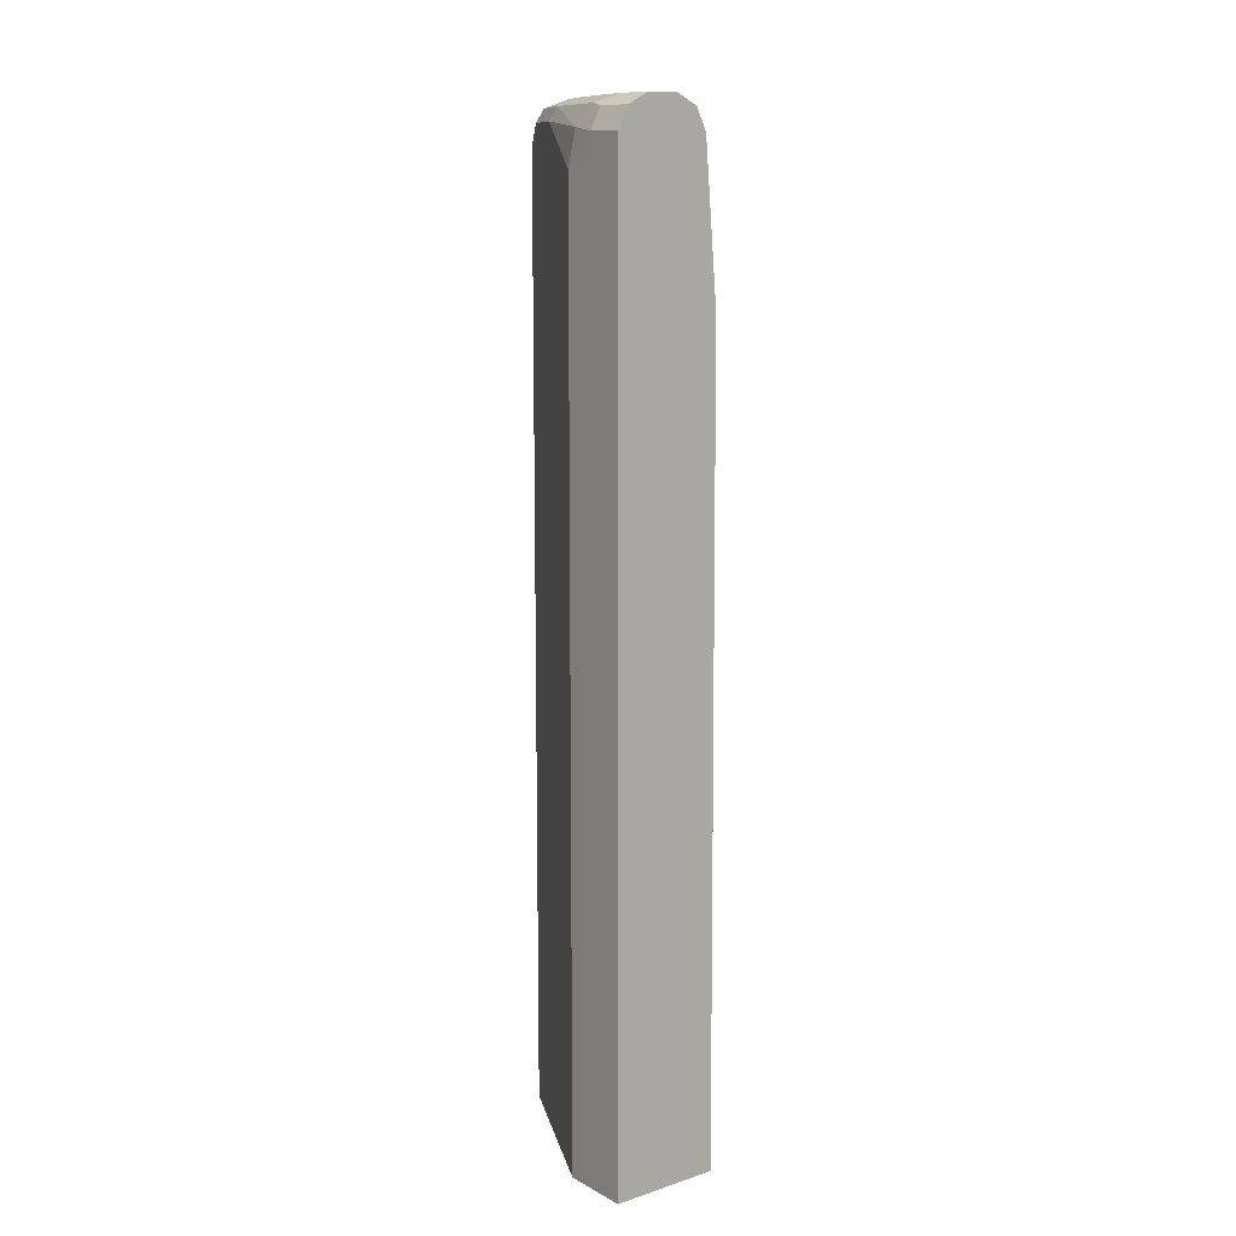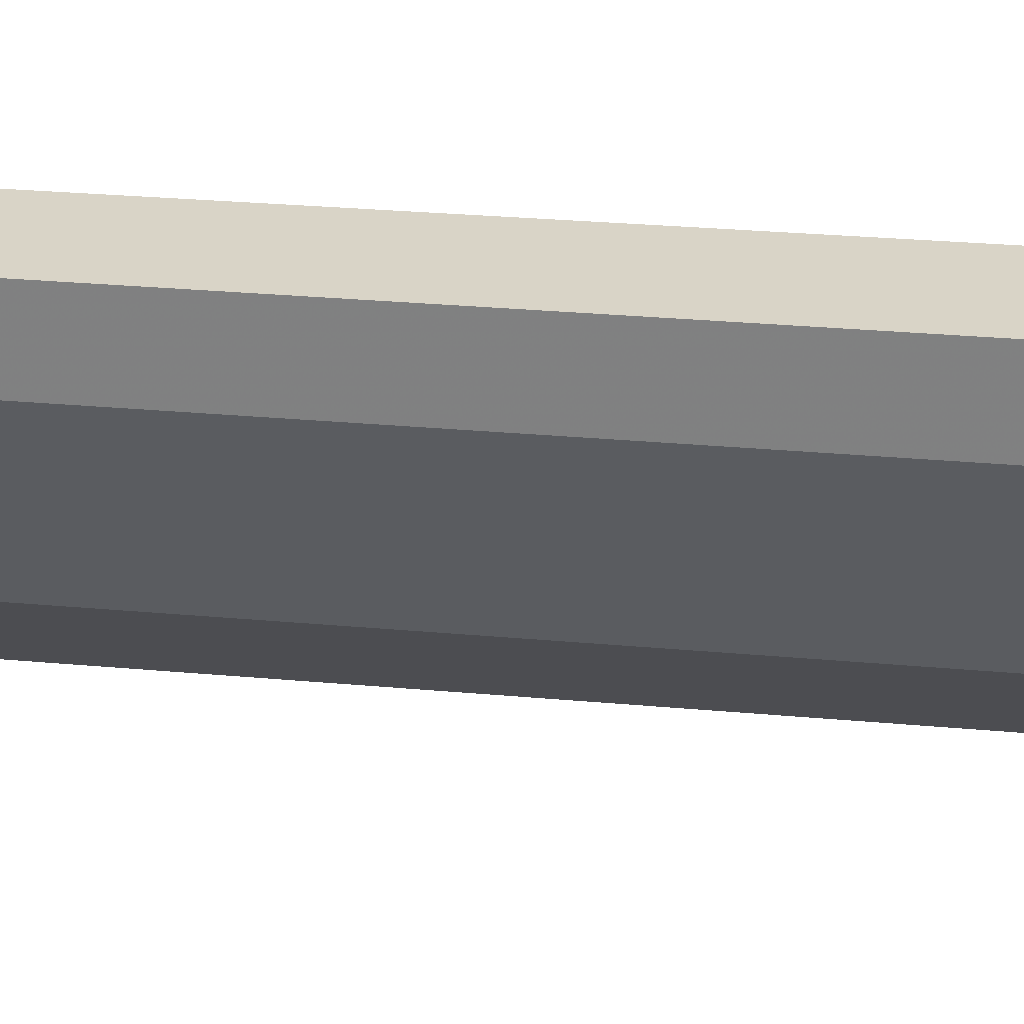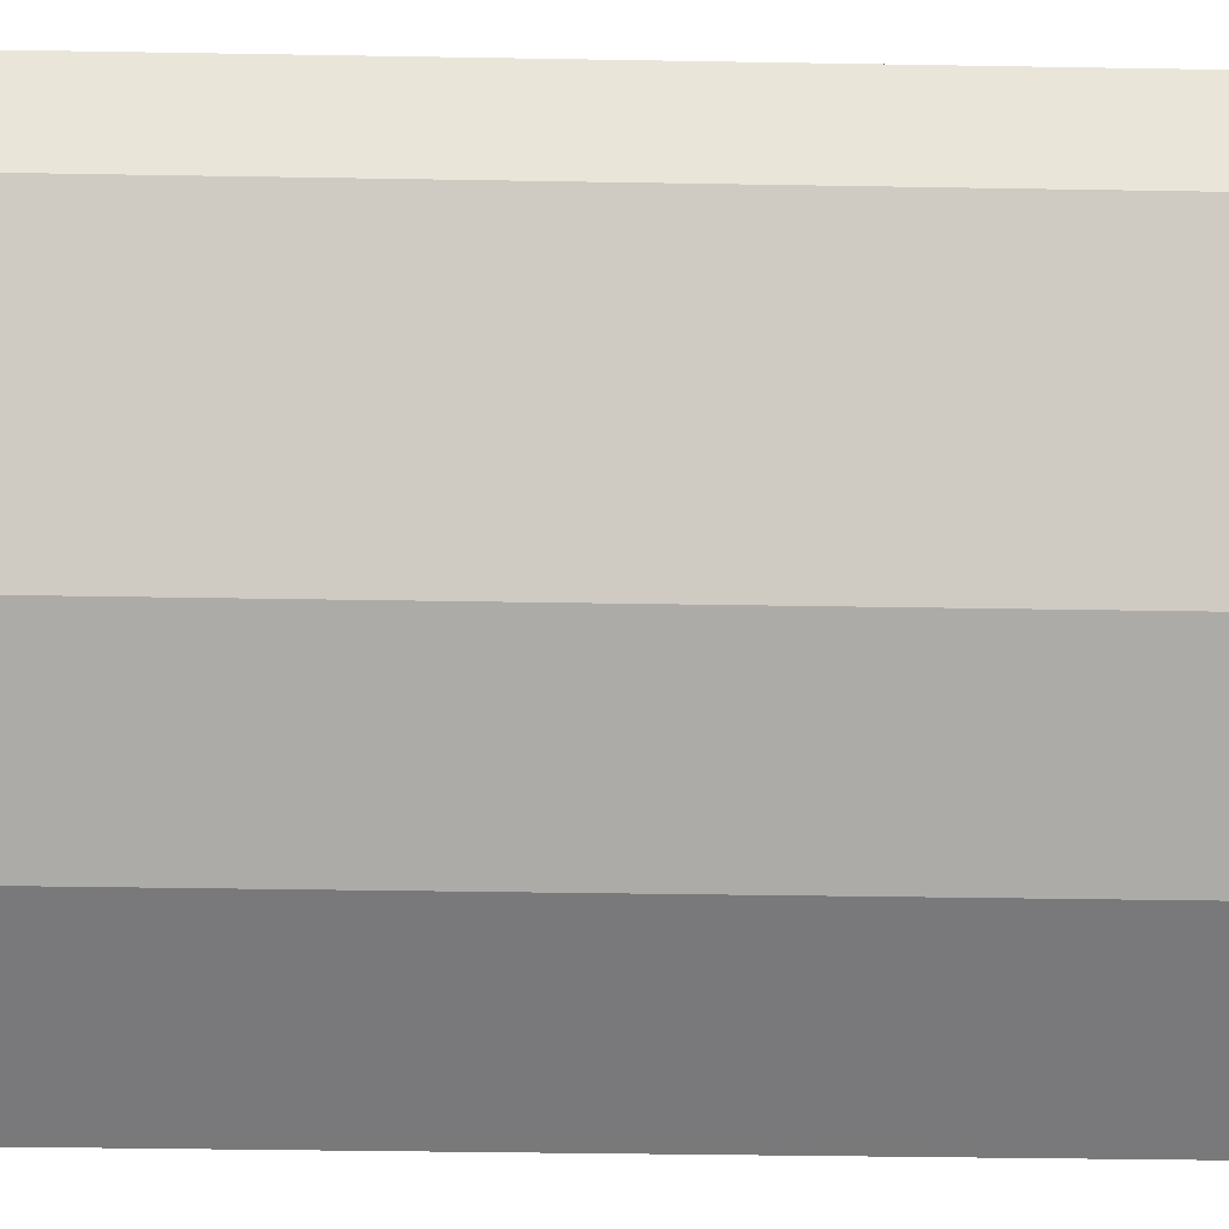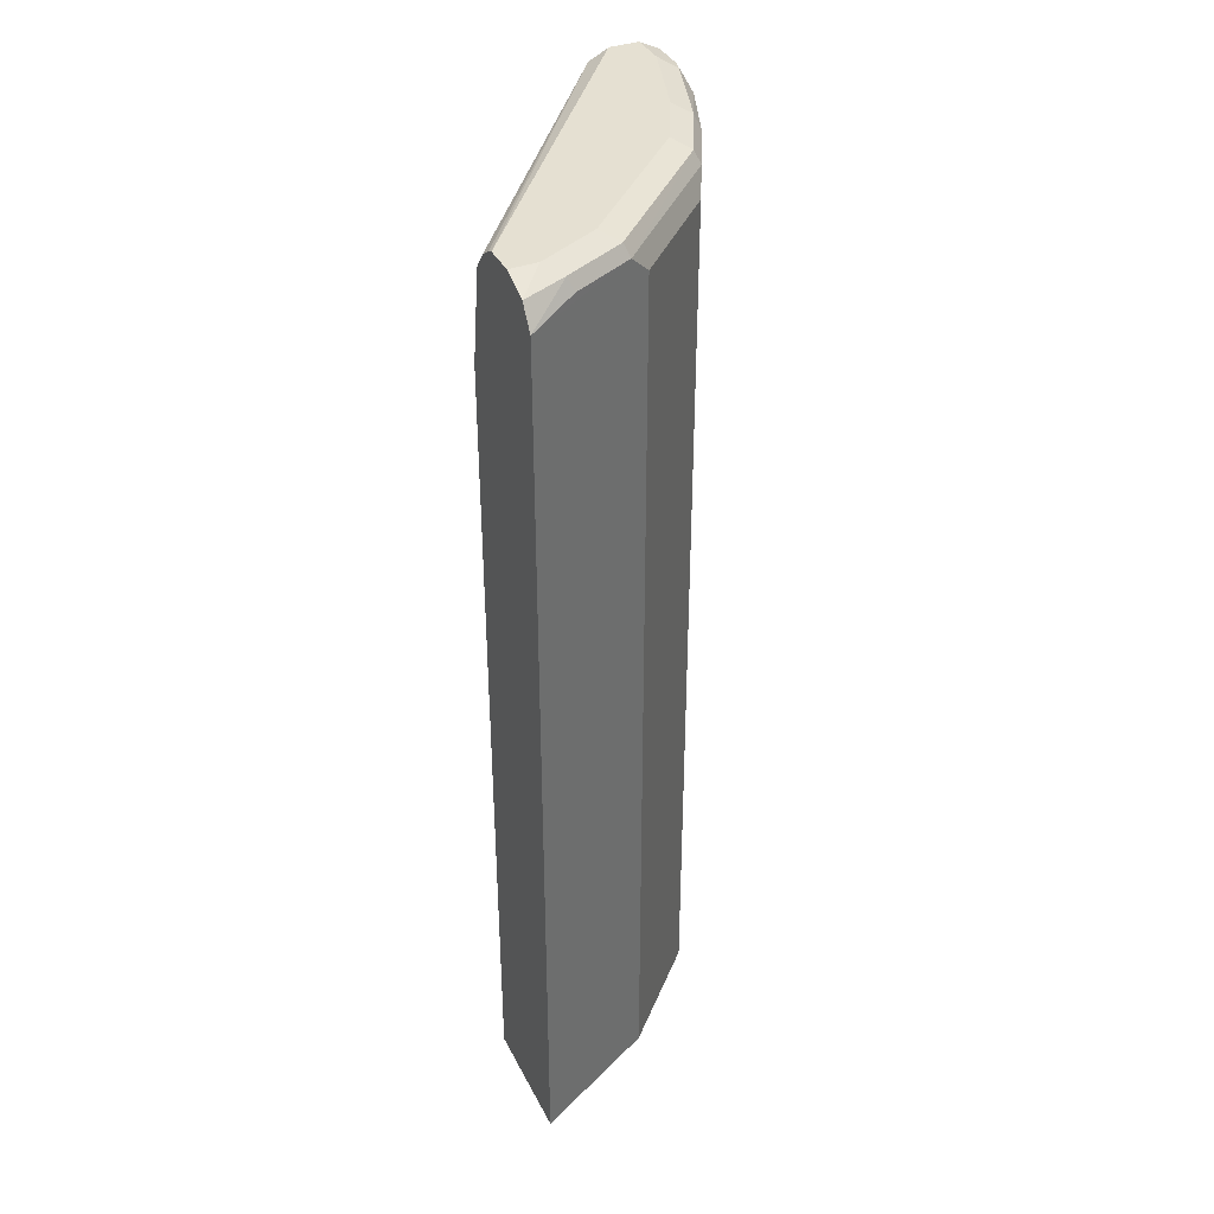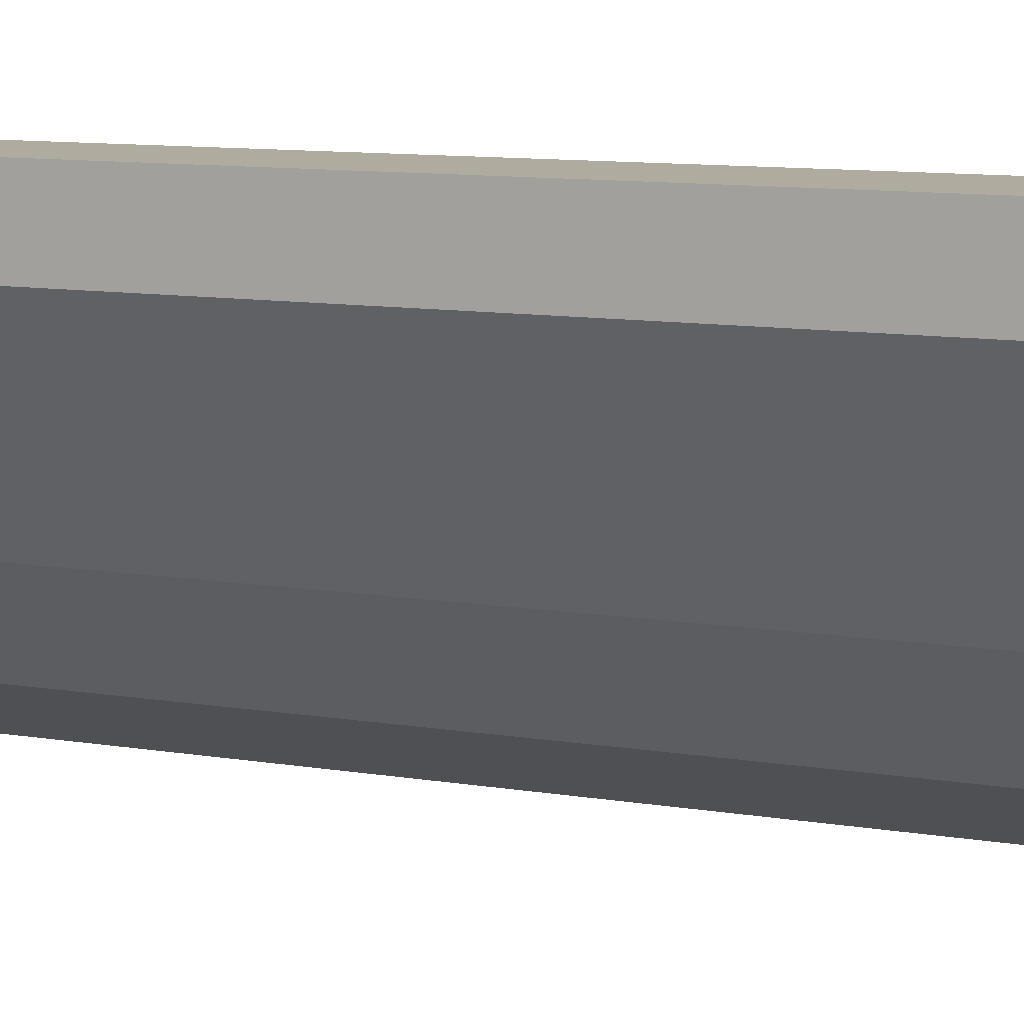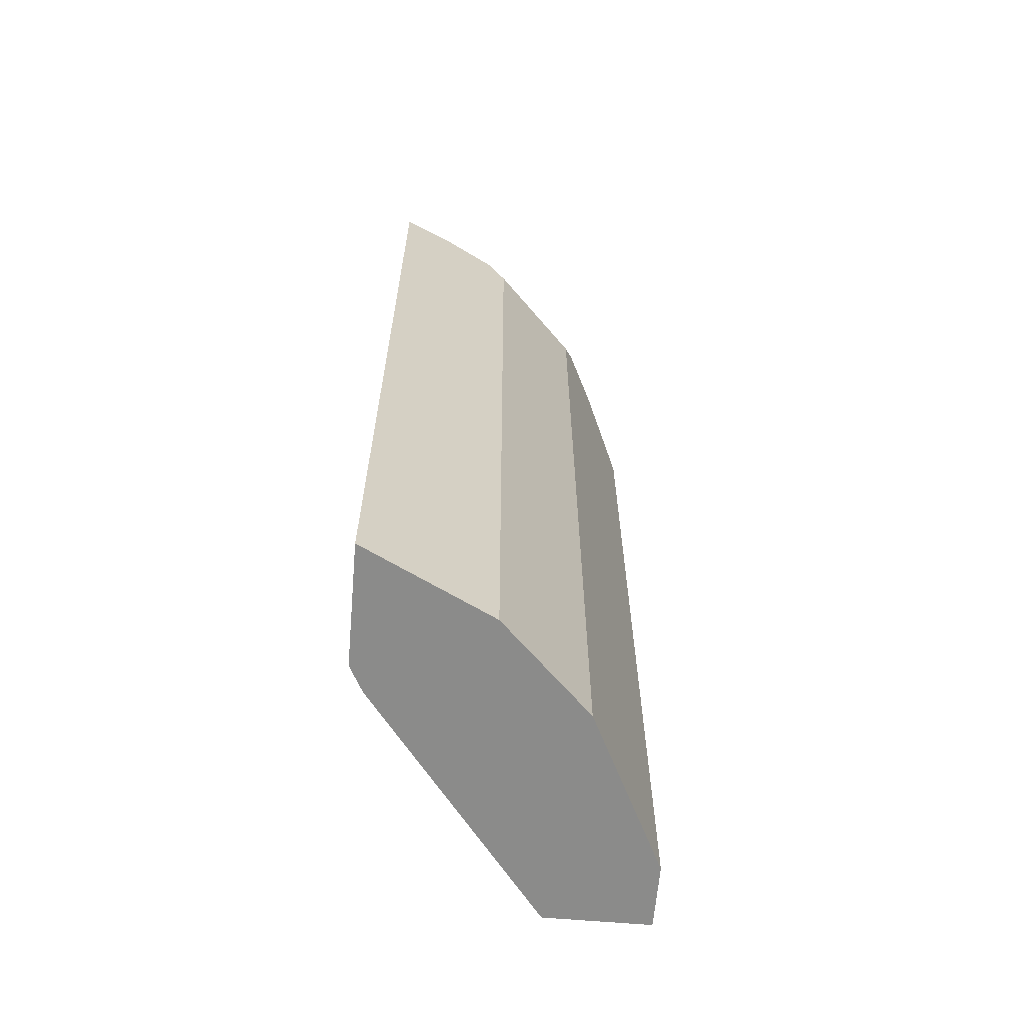
<metadata>
{"format":"obj","ext":"obj","renderer":"f3d","projection":"perspective","resolution":1024,"background":"white","views":[{"elev":11.4,"azim":-38.1,"up":"+Y"},{"elev":28.5,"azim":-82.1,"up":"+Z"},{"elev":-31.2,"azim":-91.5,"up":"+Z"},{"elev":37.8,"azim":155.4,"up":"+Y"},{"elev":9.7,"azim":-65.5,"up":"+Z"},{"elev":-63.7,"azim":175.1,"up":"+Y"}]}
</metadata>
<code>
v -0.4757 0.6116 0.1419
v -0.5096 0.6116 0.1419
v -0.4697 0.6086 0.1419
v -0.2077 0.6116 -0.2039
v -0.5096 0.6116 0.1019
v -0.5323 0.6002 0.1419
v -0.453 0.6002 0.1419
v -0.2077 0.6078 -0.1963
v -0.2077 0.6116 -0.2378
v -0.4757 0.6116 -1.965e-05
v -0.4927 0.603 -0.01702
v -0.5266 0.603 0.08494
v -0.5323 0.6002 0.1019
v -0.5416 0.5816 0.1419
v -0.2077 0.5987 -0.1827
v -0.4447 0.5836 0.1419
v -0.2077 0.5794 -0.168
v -0.2379 0.6116 -0.2378
v -0.2077 0.599 -0.2706
v -0.4417 0.6116 -0.06798
v -0.4587 0.603 -0.08494
v -0.4983 0.5889 -0.02269
v -0.5266 0.586 0.05094
v -0.5351 0.5818 0.06794
v -0.5437 0.5776 0.1019
v -0.5437 0.5776 0.1419
v -0.4417 0.5776 0.1419
v -0.2077 0.4719 -0.151
v -0.3058 0.6116 -0.2039
v -0.2549 0.603 -0.2548
v -0.2077 0.5738 -0.2869
v -0.3228 0.603 -0.2209
v -0.3285 0.5889 -0.2265
v -0.4644 0.5889 -0.0906
v -0.487 0.5663 -0.04531
v -0.5437 0.5436 0.06794
v -0.5437 -0.4457 0.1419
v -0.4277 0.4136 0.1419
v -0.2265 0.453 -0.1246
v -0.2235 -0.4457 -0.1215
v -0.2077 -0.4457 -0.151
v -0.2605 0.5889 -0.2605
v -0.2152 0.5663 -0.2831
v -0.2077 -0.4457 -0.2869
v -0.3511 0.5663 -0.2152
v -0.453 0.5663 -0.1132
v -0.3285 -0.4457 -0.2265
v -0.3438 -0.4457 -0.2189
v -0.487 -0.4457 -0.04531
v -0.5437 -0.4457 0.06794
v -0.4252 -0.4457 0.1419
v -0.2152 -0.4457 -0.2831
v -0.3511 -0.4457 -0.2152
v -0.453 -0.4457 -0.1132
f 25 37 26
f 27 38 28
f 28 38 39
f 30 31 42
f 28 40 41
f 30 42 33
f 25 50 37
f 30 33 32
f 28 39 40
f 25 36 50
f 21 32 33
f 22 24 23
f 22 36 24
f 22 35 36
f 22 46 35
f 22 34 46
f 21 33 34
f 20 32 21
f 20 29 32
f 19 31 30
f 18 32 29
f 31 43 33
f 24 36 25
f 31 33 42
f 37 48 47
f 31 52 43
f 45 48 53
f 38 40 39
f 38 51 40
f 37 40 51
f 37 41 40
f 37 44 41
f 37 52 44
f 37 47 52
f 18 30 32
f 37 53 48
f 37 54 53
f 37 49 54
f 37 50 49
f 35 50 36
f 35 49 50
f 35 54 49
f 35 46 54
f 33 48 45
f 33 47 48
f 33 52 47
f 33 43 52
f 33 46 34
f 33 45 46
f 31 44 52
f 18 19 30
f 7 15 8
f 16 27 17
f 3 7 4
f 2 13 6
f 2 5 13
f 1 5 2
f 1 10 5
f 1 20 10
f 1 29 20
f 1 18 29
f 1 9 18
f 1 4 9
f 4 7 8
f 1 3 4
f 1 16 7
f 1 27 16
f 1 38 27
f 1 51 38
f 1 37 51
f 1 26 37
f 1 14 26
f 1 6 14
f 1 2 6
f 45 53 54
f 1 7 3
f 4 8 15
f 4 15 17
f 4 17 28
f 14 25 26
f 13 25 14
f 13 24 25
f 12 24 13
f 12 23 24
f 11 23 12
f 11 22 23
f 11 34 22
f 11 21 34
f 11 20 21
f 10 20 11
f 9 19 18
f 7 17 15
f 7 16 17
f 6 13 14
f 5 12 13
f 5 11 12
f 5 10 11
f 4 19 9
f 4 31 19
f 4 44 31
f 4 41 44
f 4 28 41
f 17 27 28
f 45 54 46

</code>
